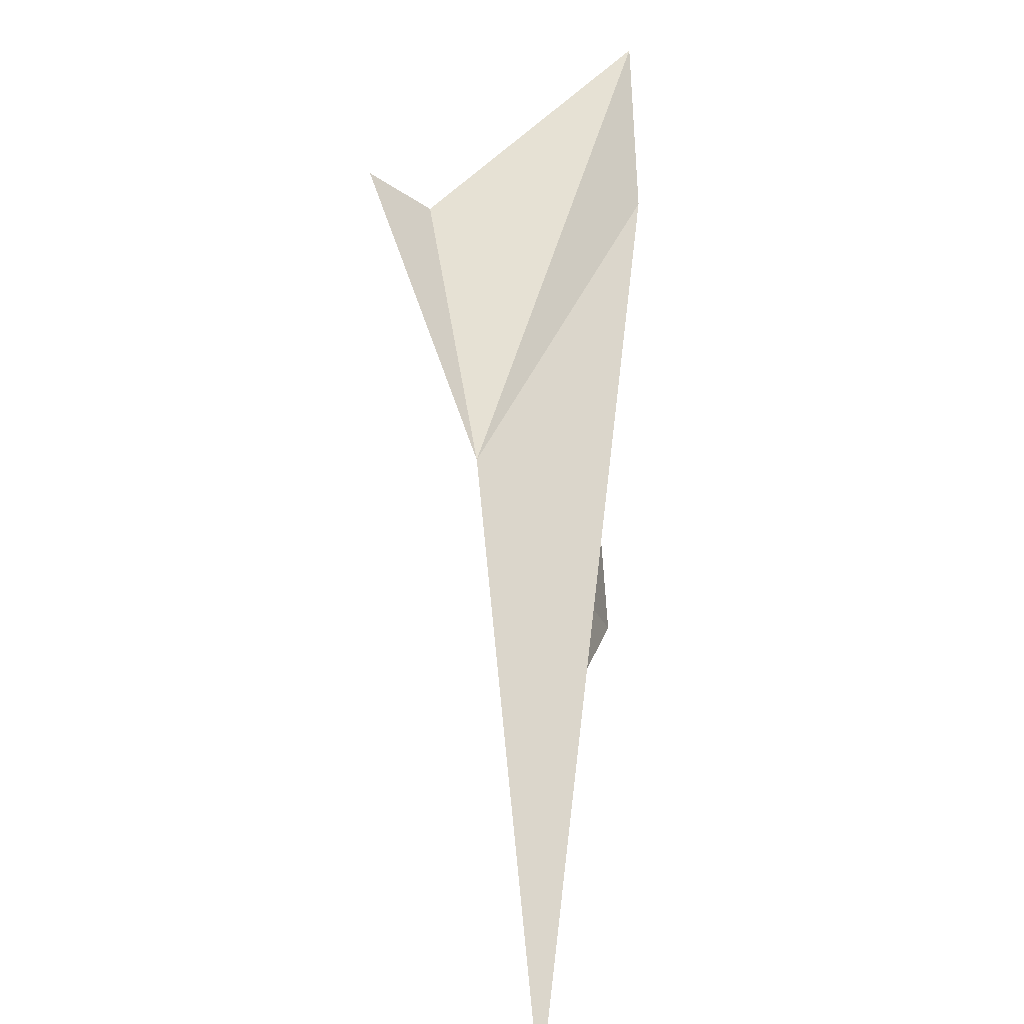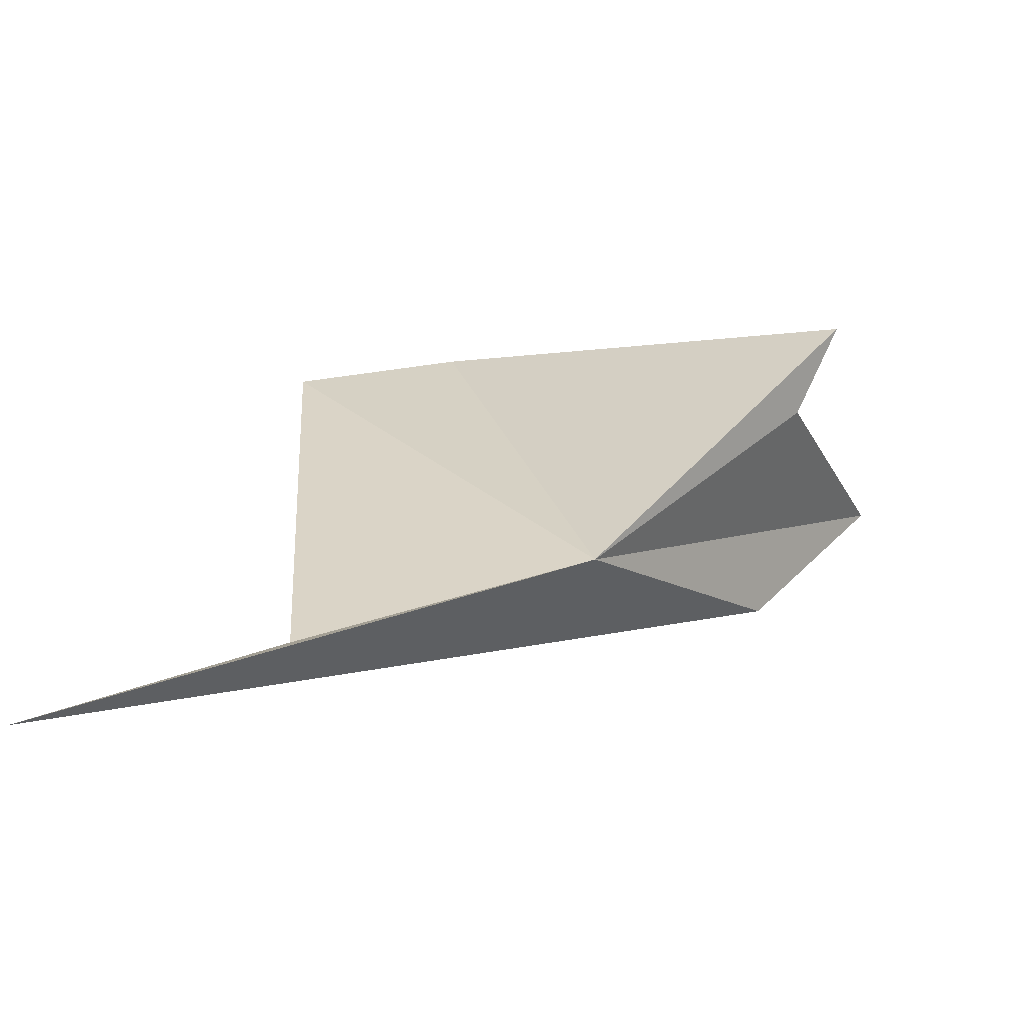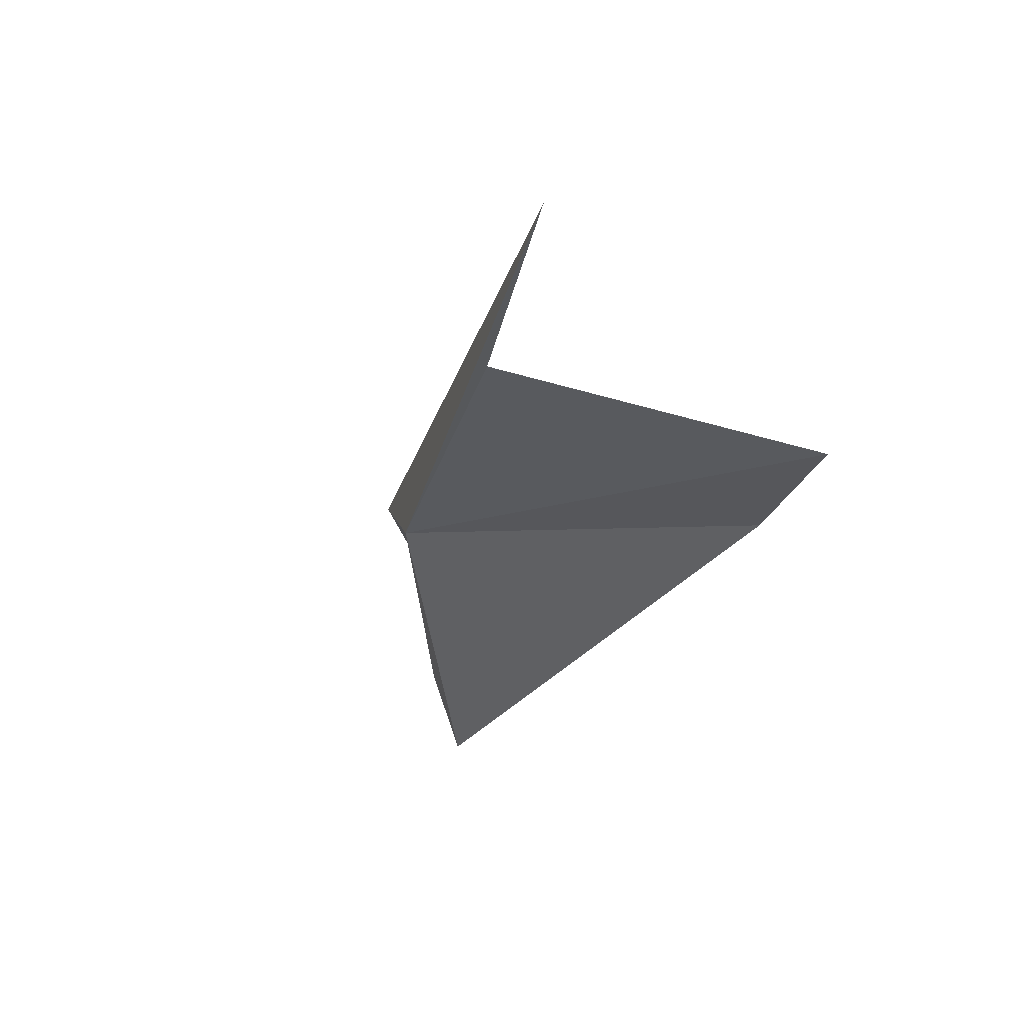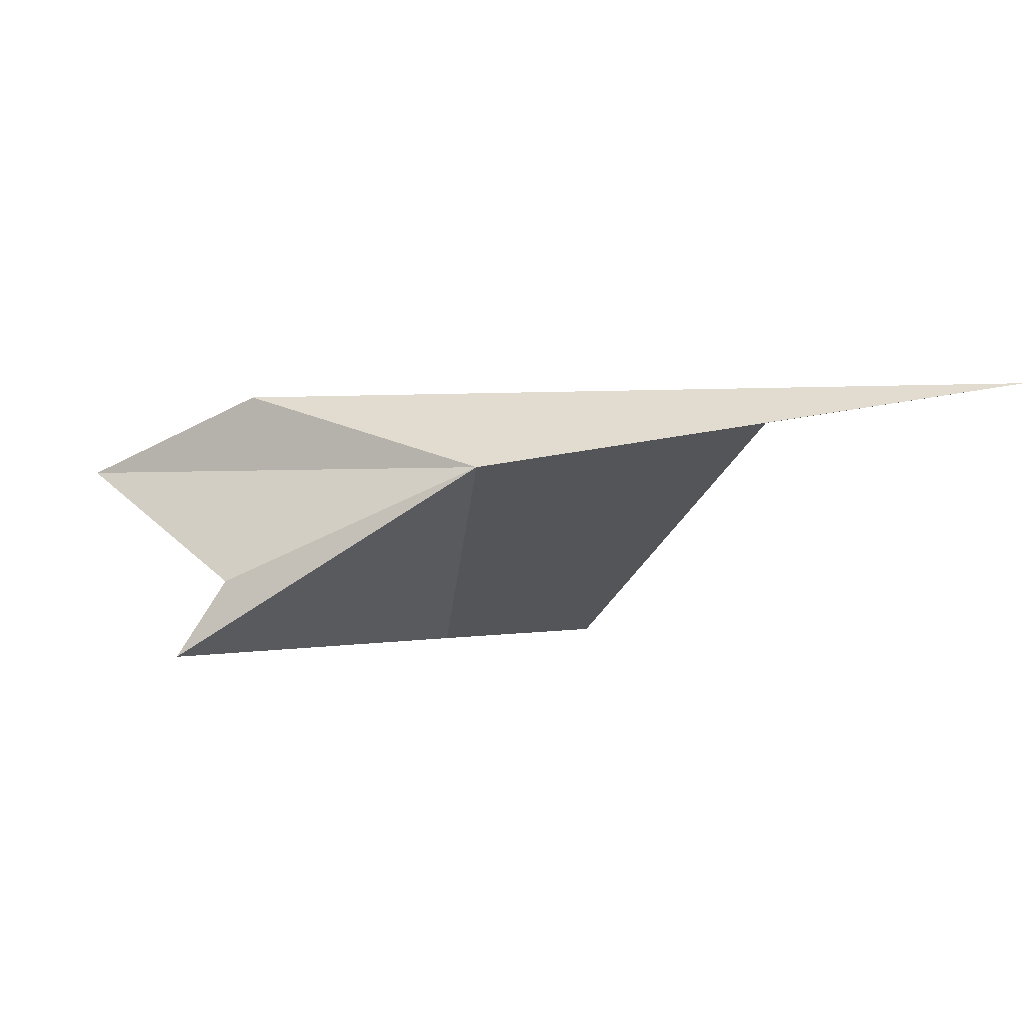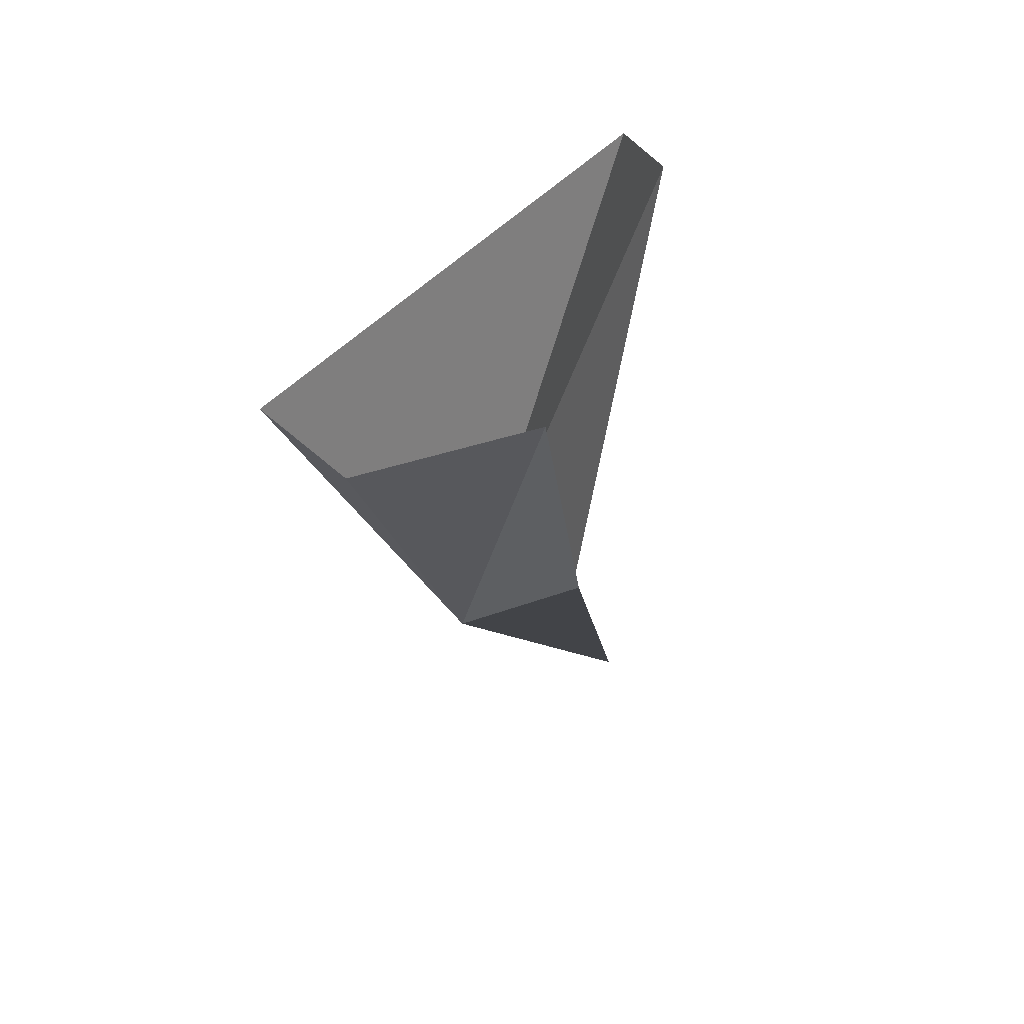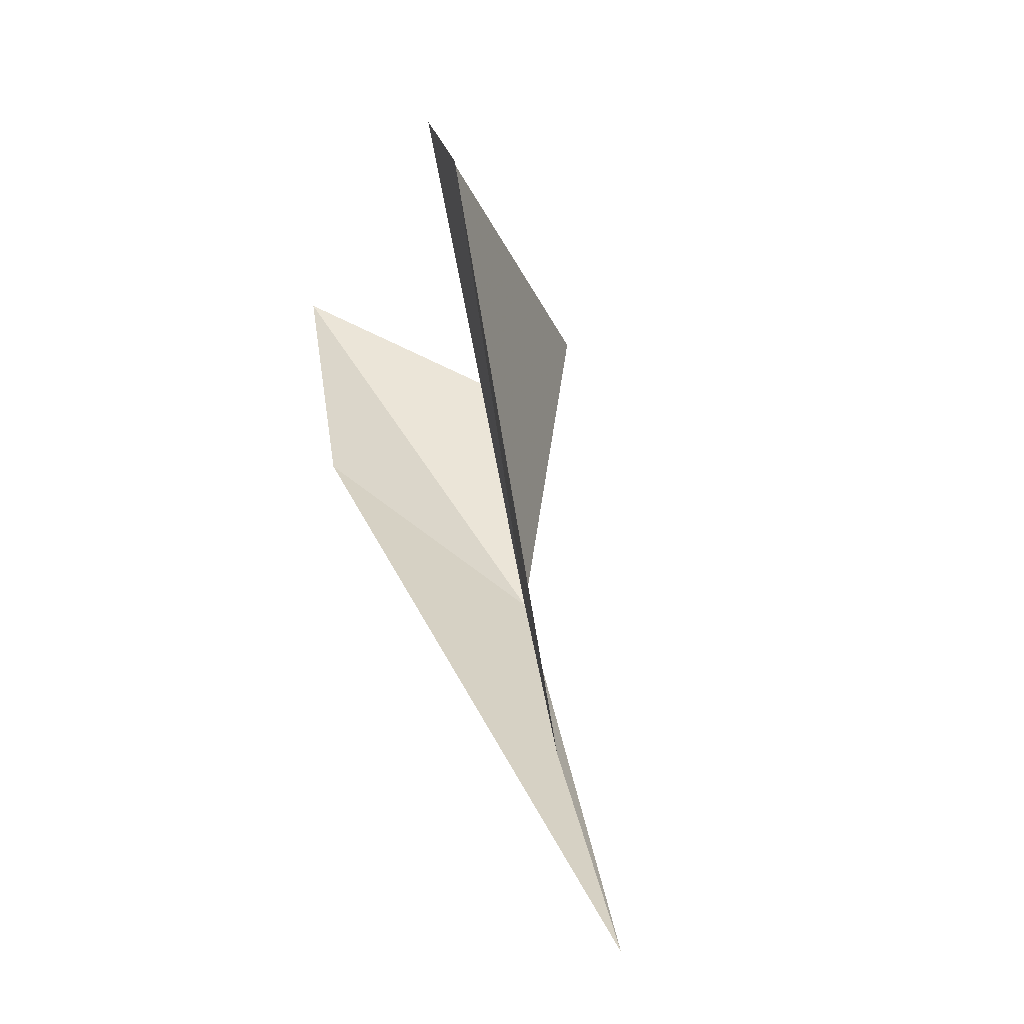
<metadata>
{"format":"obj","ext":"obj","renderer":"f3d","projection":"perspective","resolution":1024,"background":"white","views":[{"elev":-75.9,"azim":-88.1,"up":"+Y"},{"elev":-50.9,"azim":169.0,"up":"+Y"},{"elev":-27.1,"azim":46.3,"up":"+Z"},{"elev":-39.7,"azim":-20.6,"up":"+Z"},{"elev":22.9,"azim":-75.5,"up":"+Y"},{"elev":-3.1,"azim":77.0,"up":"+Y"}]}
</metadata>
<code>
v -15.18 18.94 17.11
v -15.59 19.4 17.03
v -15.65 19.53 16.9
v -14.93 19.85 17.36
v -14.19 18.39 17.19
v -15.6 19.25 17.44
v -15.87 19.63 17.44
v -14.61 19.71 17.37
v -14.63 18.68 17.18
f 1 3 2
f 1 4 3
f 1 6 5
f 1 7 6
f 1 2 7
f 1 8 4
f 1 9 8
f 1 5 9

</code>
